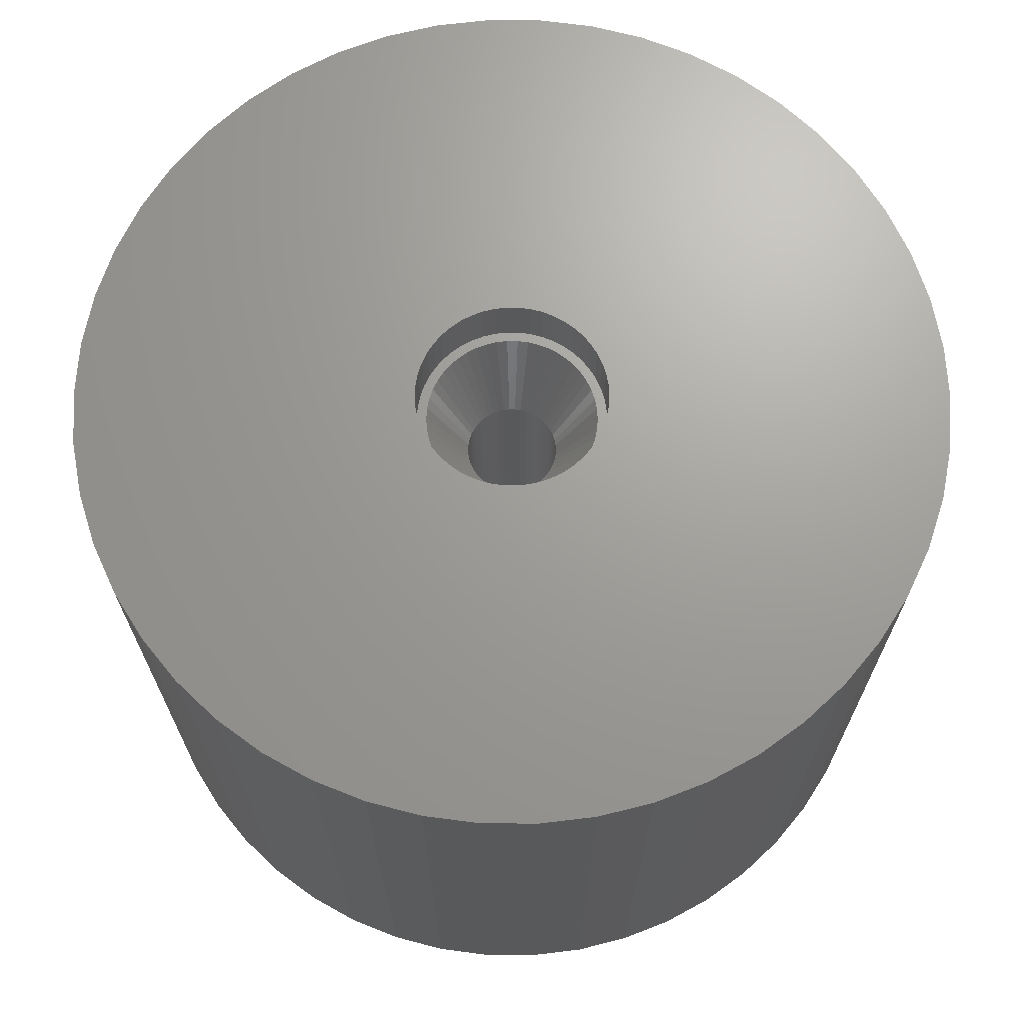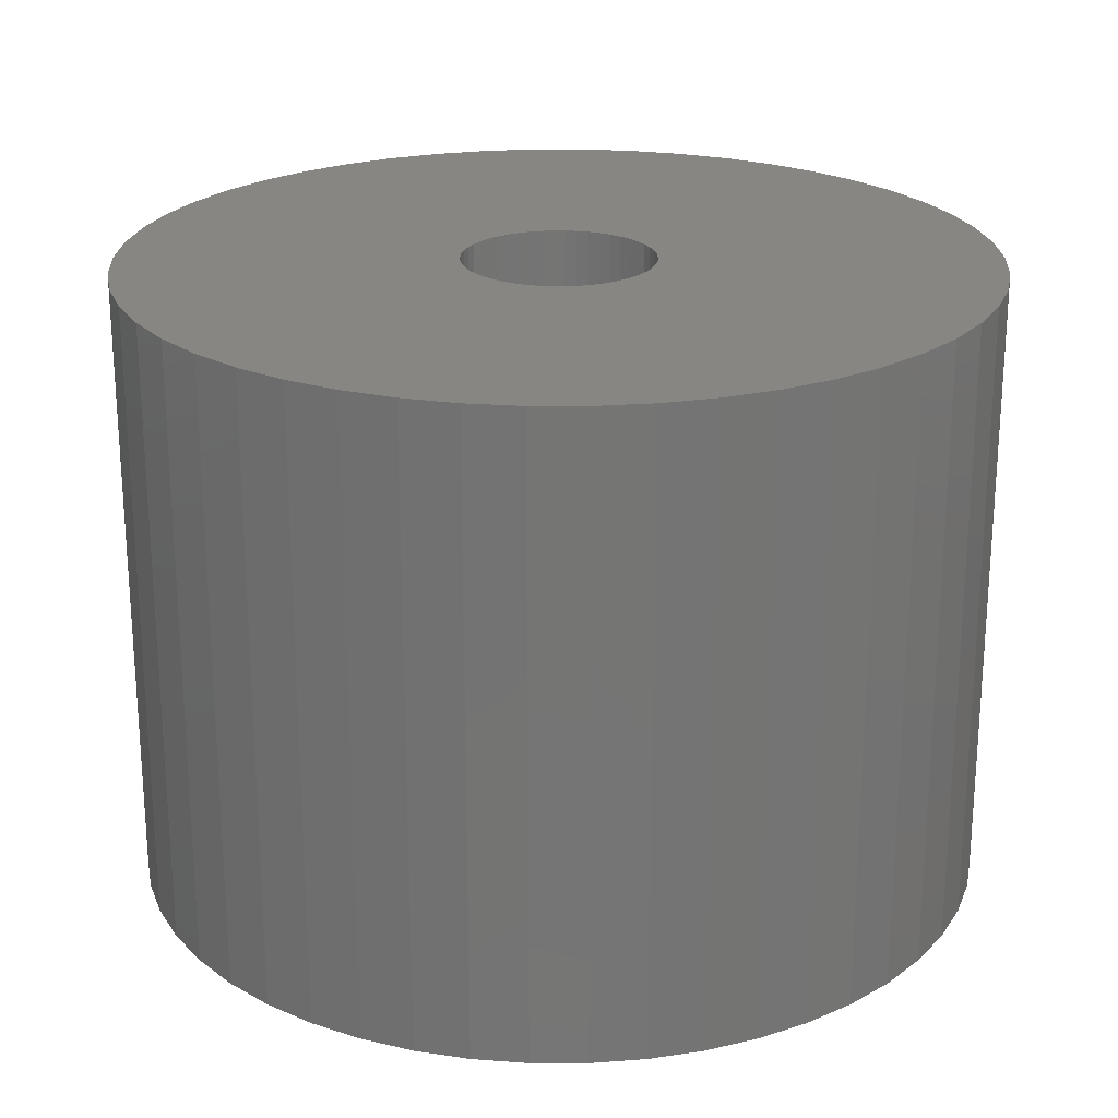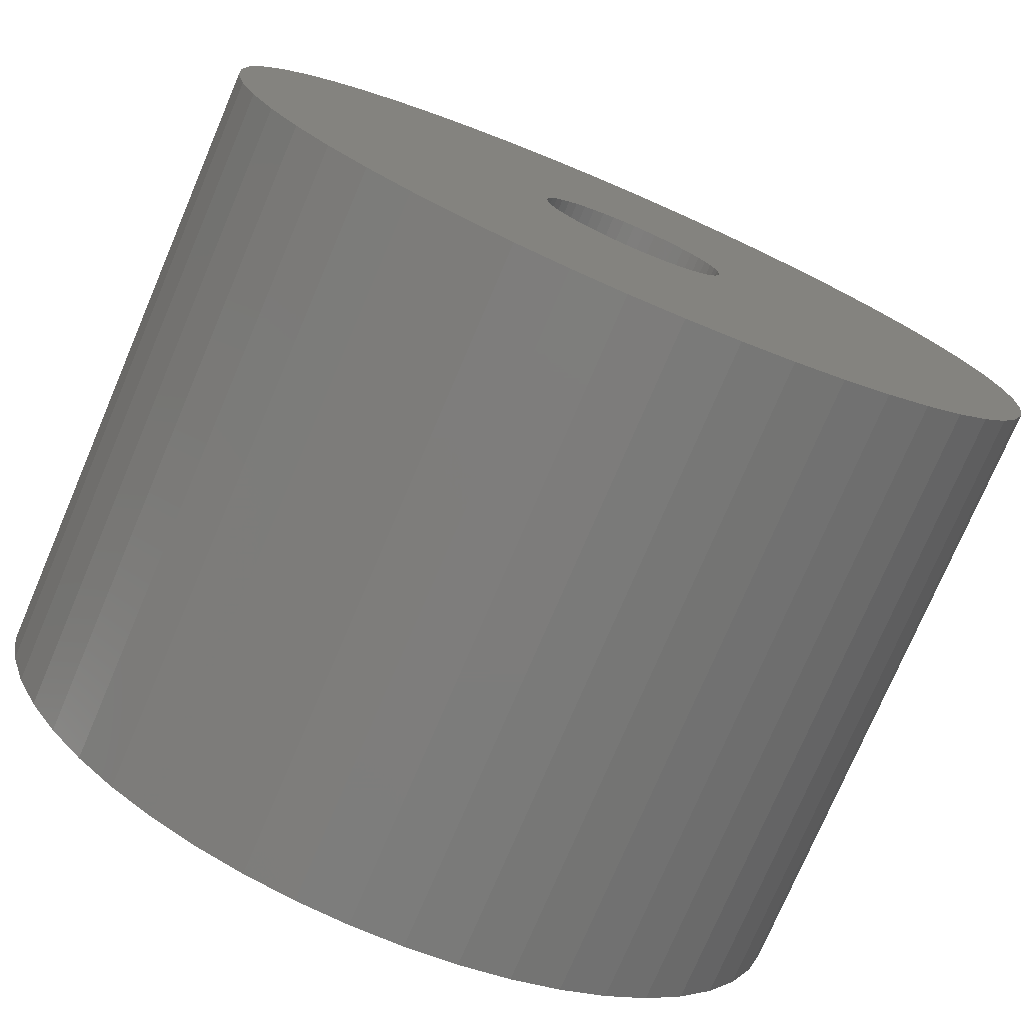
<metadata>
{"format":"stl","ext":"stl","renderer":"f3d","projection":"perspective","resolution":1024,"background":"white","views":[{"elev":68.7,"azim":72.3,"up":"+Z"},{"elev":22.8,"azim":-79.2,"up":"+Z"},{"elev":-75.8,"azim":-23.1,"up":"+Y"}]}
</metadata>
<code>
# stl→obj: 350 verts, 700 faces
v 4.5 0 0
v 5 0 0
v 4.961 0.6267 0
v 4.465 0.564 0
v 4.843 1.243 0
v 4.961 -0.6267 0
v 4.359 1.119 0
v 4.649 1.841 0
v 4.465 -0.564 0
v 4.843 -1.243 0
v 4.184 1.657 0
v 4.382 2.409 0
v 3.943 2.168 0
v 4.045 2.939 0
v 3.641 2.645 0
v 3.645 3.423 0
v 3.28 3.08 0
v 3.187 3.853 0
v 2.868 3.467 0
v 2.679 4.222 0
v 2.411 3.799 0
v 2.129 4.524 0
v 1.916 4.072 0
v 1.545 4.755 0
v 1.391 4.28 0
v 0.9369 4.911 0
v 0.8432 4.42 0
v 0.314 4.99 0
v 0.2826 4.491 0
v -0.2826 4.491 0
v -0.314 4.99 0
v -0.8432 4.42 0
v -0.9369 4.911 0
v -1.391 4.28 0
v -1.545 4.755 0
v -1.916 4.072 0
v -2.129 4.524 0
v -2.411 3.799 0
v -2.679 4.222 0
v -2.868 3.467 0
v -3.187 3.853 0
v -3.28 3.08 0
v -3.645 3.423 0
v -3.641 2.645 0
v -4.045 2.939 0
v -3.943 2.168 0
v -4.382 2.409 0
v -4.184 1.657 0
v -4.649 1.841 0
v -4.359 1.119 0
v -4.843 1.243 0
v -4.465 0.564 0
v 4.359 -1.119 0
v 4.649 -1.841 0
v 4.184 -1.657 0
v 4.382 -2.409 0
v 3.943 -2.168 0
v 4.045 -2.939 0
v 3.641 -2.645 0
v 3.645 -3.423 0
v 3.28 -3.08 0
v 3.187 -3.853 0
v 2.868 -3.467 0
v 2.679 -4.222 0
v 2.411 -3.799 0
v 2.129 -4.524 0
v 1.916 -4.072 0
v 1.545 -4.755 0
v 1.391 -4.28 0
v 0.9369 -4.911 0
v 0.8432 -4.42 0
v 0.314 -4.99 0
v 0.2826 -4.491 0
v -0.2826 -4.491 0
v -0.314 -4.99 0
v -0.8432 -4.42 0
v -0.9369 -4.911 0
v -1.391 -4.28 0
v -1.545 -4.755 0
v -1.916 -4.072 0
v -2.129 -4.524 0
v -2.411 -3.799 0
v -2.679 -4.222 0
v -2.868 -3.467 0
v -3.187 -3.853 0
v -3.28 -3.08 0
v -3.645 -3.423 0
v -3.641 -2.645 0
v -4.045 -2.939 0
v -3.943 -2.168 0
v -4.382 -2.409 0
v -4.184 -1.657 0
v -4.649 -1.841 0
v -4.359 -1.119 0
v -4.843 -1.243 0
v -4.465 -0.564 0
v -4.961 -0.6267 0
v -4.5 0 0
v -4.961 0.6267 0
v -5 0 0
v 1.731 -1.626 -4.2
v 2.375 0 -4.2
v 2.356 0.2977 -4.2
v 2.356 -0.2977 -4.2
v -2.3 -0.5906 -4.2
v -2.356 -0.2977 -4.2
v -0.445 2.333 -4.2
v 0.445 -2.333 -4.2
v 0.1491 -2.37 -4.2
v 2.3 -0.5906 -4.2
v 2.081 -1.144 -4.2
v -1.514 -1.83 -4.2
v -1.731 -1.626 -4.2
v -0.1491 2.37 -4.2
v -1.921 1.396 -4.2
v -1.731 1.626 -4.2
v 2.208 -0.8743 -4.2
v 1.921 -1.396 -4.2
v 1.273 -2.005 -4.2
v 1.011 -2.149 -4.2
v 1.011 2.149 -4.2
v -2.3 0.5906 -4.2
v -1.273 2.005 -4.2
v -1.011 2.149 -4.2
v 1.514 -1.83 -4.2
v 0.7339 -2.259 -4.2
v -0.7339 -2.259 -4.2
v -1.011 -2.149 -4.2
v -0.445 -2.333 -4.2
v -1.273 -2.005 -4.2
v -1.921 -1.396 -4.2
v -2.081 -1.144 -4.2
v 1.731 1.626 -4.2
v 1.514 1.83 -4.2
v 1.273 2.005 -4.2
v 0.445 2.333 -4.2
v -2.081 1.144 -4.2
v 1.921 1.396 -4.2
v -1.514 1.83 -4.2
v -0.7339 2.259 -4.2
v -2.375 0 -4.2
v -2.356 0.2977 -4.2
v -0.1491 -2.37 -4.2
v 0.1491 2.37 -4.2
v 0.7339 2.259 -4.2
v -2.208 0.8743 -4.2
v -2.208 -0.8743 -4.2
v 2.3 0.5906 -4.2
v 2.081 1.144 -4.2
v 2.208 0.8743 -4.2
v 2.375 0 -30
v 2.356 0.2977 -30
v -2.356 0.2977 -30
v -2.375 0 -30
v -0.1491 2.37 -30
v 0.1491 2.37 -30
v 0.1491 -2.37 -30
v -0.1491 -2.37 -30
v 1.514 1.83 -30
v 1.731 1.626 -30
v -1.731 1.626 -30
v -1.514 1.83 -30
v -1.011 2.149 -30
v -0.7339 2.259 -30
v 2.208 0.8743 -30
v 2.081 1.144 -30
v 2.3 0.5906 -30
v 0.7339 2.259 -30
v 1.011 2.149 -30
v 0.445 2.333 -30
v 1.273 2.005 -30
v -2.081 1.144 -30
v -2.208 0.8743 -30
v -1.921 1.396 -30
v -2.3 0.5906 -30
v -0.445 2.333 -30
v 0.445 -2.333 -30
v 1.921 1.396 -30
v -1.273 2.005 -30
v 2.356 -0.2977 -30
v 2.3 -0.5906 -30
v -1.514 -1.83 -30
v -1.731 -1.626 -30
v -1.921 -1.396 -30
v 1.273 -2.005 -30
v 1.011 -2.149 -30
v 1.731 -1.626 -30
v 1.921 -1.396 -30
v 2.081 -1.144 -30
v 2.208 -0.8743 -30
v -2.3 -0.5906 -30
v -2.208 -0.8743 -30
v -2.356 -0.2977 -30
v 1.514 -1.83 -30
v 0.7339 -2.259 -30
v -0.7339 -2.259 -30
v -1.011 -2.149 -30
v -0.445 -2.333 -30
v -1.273 -2.005 -30
v -2.081 -1.144 -30
v 4.045 2.939 3
v 4.382 2.409 3
v 2.129 4.524 3
v 1.545 4.755 3
v -1.545 4.755 3
v -2.129 4.524 3
v -4.649 1.841 3
v -4.382 2.409 3
v 4.961 -0.6267 3
v 4.843 -1.243 3
v 3.645 3.423 3
v 3.187 3.853 3
v 2.679 4.222 3
v -4.045 2.939 3
v -3.645 3.423 3
v -0.9369 4.911 3
v -3.187 3.853 3
v 4.961 0.6267 3
v 5 0 3
v -3.645 -3.423 3
v -3.187 -3.853 3
v 2.129 -4.524 3
v 2.679 -4.222 3
v 0.314 4.99 3
v -0.314 4.99 3
v 0.9369 4.911 3
v -5 0 3
v -4.961 0.6267 3
v -4.843 1.243 3
v -2.679 4.222 3
v 4.045 -2.939 3
v 3.645 -3.423 3
v -4.045 -2.939 3
v 0.314 -4.99 3
v 0.9369 -4.911 3
v 4.649 1.841 3
v 4.843 1.243 3
v 22.5 0 3
v 22.32 2.82 3
v 21.79 5.596 3
v 22.32 -2.82 3
v 20.92 8.283 3
v 19.72 10.84 3
v 21.79 -5.596 3
v 18.2 13.23 3
v 16.4 15.4 3
v 20.92 -8.283 3
v 14.34 17.34 3
v 4.649 -1.841 3
v 12.06 19 3
v 19.72 -10.84 3
v 9.58 20.36 3
v 4.382 -2.409 3
v 6.953 21.4 3
v 18.2 -13.23 3
v 4.216 22.1 3
v 1.413 22.46 3
v -1.413 22.46 3
v -4.216 22.1 3
v -6.953 21.4 3
v -9.58 20.36 3
v -12.06 19 3
v -14.34 17.34 3
v -16.4 15.4 3
v -18.2 13.23 3
v 16.4 -15.4 3
v 14.34 -17.34 3
v 3.187 -3.853 3
v 12.06 -19 3
v 9.58 -20.36 3
v 6.953 -21.4 3
v 1.545 -4.755 3
v 4.216 -22.1 3
v 1.413 -22.46 3
v -0.314 -4.99 3
v -1.413 -22.46 3
v -0.9369 -4.911 3
v -4.216 -22.1 3
v -1.545 -4.755 3
v -6.953 -21.4 3
v -2.129 -4.524 3
v -9.58 -20.36 3
v -2.679 -4.222 3
v -12.06 -19 3
v -14.34 -17.34 3
v -16.4 -15.4 3
v -18.2 -13.23 3
v -4.382 -2.409 3
v -19.72 -10.84 3
v -4.649 -1.841 3
v -20.92 -8.283 3
v -4.843 -1.243 3
v -21.79 -5.596 3
v -4.961 -0.6267 3
v -22.32 -2.82 3
v -19.72 10.84 3
v -20.92 8.283 3
v -21.79 5.596 3
v -22.32 2.82 3
v -22.5 0 3
v 19.72 10.84 -30
v 20.92 8.283 -30
v 18.2 13.23 -30
v 9.58 20.36 -30
v 6.953 21.4 -30
v -6.953 21.4 -30
v -9.58 20.36 -30
v -20.92 8.283 -30
v -19.72 10.84 -30
v 22.5 0 -30
v 22.32 -2.82 -30
v 16.4 15.4 -30
v 14.34 17.34 -30
v 1.413 22.46 -30
v -1.413 22.46 -30
v 12.06 19 -30
v -22.5 0 -30
v -22.32 2.82 -30
v -18.2 13.23 -30
v -16.4 15.4 -30
v -4.216 22.1 -30
v -14.34 17.34 -30
v 9.58 -20.36 -30
v 12.06 -19 -30
v 20.92 -8.283 -30
v 19.72 -10.84 -30
v 21.79 5.596 -30
v 22.32 2.82 -30
v 4.216 22.1 -30
v -21.79 5.596 -30
v -12.06 19 -30
v 21.79 -5.596 -30
v -22.32 -2.82 -30
v -18.2 -13.23 -30
v -19.72 -10.84 -30
v 1.413 -22.46 -30
v 4.216 -22.1 -30
v 14.34 -17.34 -30
v 16.4 -15.4 -30
v 18.2 -13.23 -30
v -1.413 -22.46 -30
v -6.953 -21.4 -30
v -4.216 -22.1 -30
v -16.4 -15.4 -30
v -14.34 -17.34 -30
v 6.953 -21.4 -30
v -9.58 -20.36 -30
v -20.92 -8.283 -30
v -21.79 -5.596 -30
v -12.06 -19 -30
f 1 2 3
f 4 3 5
f 2 1 6
f 7 5 8
f 9 6 1
f 6 9 10
f 3 4 1
f 11 8 12
f 5 7 4
f 8 11 7
f 13 12 14
f 12 13 11
f 15 14 16
f 14 15 13
f 16 17 15
f 18 17 16
f 18 19 17
f 20 19 18
f 20 21 19
f 22 21 20
f 22 23 21
f 24 23 22
f 24 25 23
f 26 25 24
f 26 27 25
f 28 27 26
f 28 29 27
f 28 30 29
f 31 30 28
f 31 32 30
f 33 32 31
f 33 34 32
f 35 34 33
f 35 36 34
f 37 36 35
f 37 38 36
f 39 38 37
f 39 40 38
f 41 40 39
f 41 42 40
f 43 42 41
f 42 43 44
f 45 44 43
f 44 45 46
f 47 46 45
f 46 47 48
f 49 48 47
f 48 49 50
f 51 50 49
f 50 51 52
f 53 10 9
f 10 53 54
f 55 54 53
f 54 55 56
f 57 56 55
f 56 57 58
f 59 58 57
f 58 59 60
f 61 60 59
f 61 62 60
f 63 62 61
f 63 64 62
f 65 64 63
f 65 66 64
f 67 66 65
f 67 68 66
f 69 68 67
f 69 70 68
f 71 70 69
f 71 72 70
f 73 72 71
f 74 72 73
f 74 75 72
f 76 75 74
f 76 77 75
f 78 77 76
f 78 79 77
f 80 79 78
f 80 81 79
f 82 81 80
f 82 83 81
f 84 83 82
f 84 85 83
f 86 85 84
f 87 86 88
f 86 87 85
f 89 88 90
f 88 89 87
f 91 90 92
f 93 92 94
f 90 91 89
f 95 94 96
f 97 96 98
f 99 52 51
f 92 93 91
f 52 99 98
f 94 95 93
f 100 98 99
f 96 97 95
f 98 100 97
f 61 59 101
f 1 4 102
f 102 4 103
f 9 102 104
f 105 106 96
f 107 32 34
f 73 108 109
f 53 9 110
f 57 55 111
f 112 113 84
f 114 30 107
f 115 116 44
f 55 53 110
f 9 1 102
f 55 110 117
f 57 111 118
f 55 117 111
f 65 119 120
f 67 65 120
f 21 23 121
f 122 48 50
f 123 124 38
f 9 104 110
f 59 57 118
f 59 118 101
f 69 67 120
f 63 101 125
f 69 126 108
f 92 105 94
f 94 105 96
f 127 128 78
f 76 129 78
f 129 127 78
f 130 112 82
f 82 112 84
f 131 132 90
f 84 113 86
f 17 19 133
f 134 21 135
f 136 27 29
f 107 30 32
f 122 50 52
f 137 115 46
f 115 44 46
f 116 42 44
f 71 69 108
f 71 108 73
f 65 63 125
f 63 61 101
f 78 128 80
f 74 129 76
f 86 113 88
f 13 15 138
f 15 17 133
f 25 27 136
f 135 21 121
f 139 38 40
f 116 139 40
f 124 34 36
f 124 36 38
f 124 140 34
f 140 107 34
f 137 46 48
f 141 52 98
f 141 142 52
f 69 120 126
f 65 125 119
f 90 132 92
f 80 128 82
f 128 130 82
f 109 74 73
f 74 109 143
f 113 131 88
f 88 131 90
f 133 19 134
f 19 21 134
f 136 29 144
f 23 25 121
f 145 25 136
f 121 25 145
f 139 123 38
f 116 40 42
f 122 146 48
f 146 137 48
f 96 141 98
f 132 147 92
f 147 105 92
f 74 143 129
f 138 15 133
f 4 7 148
f 103 4 148
f 11 13 149
f 149 13 138
f 114 29 30
f 29 114 144
f 106 141 96
f 150 11 149
f 148 11 150
f 7 11 148
f 142 122 52
f 151 103 152
f 103 151 102
f 141 153 142
f 153 141 154
f 155 144 114
f 144 155 156
f 157 143 109
f 143 157 158
f 159 133 134
f 133 159 160
f 161 139 116
f 139 161 162
f 163 140 124
f 140 163 164
f 165 149 166
f 149 165 150
f 152 148 167
f 148 152 103
f 168 121 145
f 121 168 169
f 170 145 136
f 145 170 168
f 169 135 121
f 135 169 171
f 146 172 137
f 172 146 173
f 115 161 116
f 161 115 174
f 122 173 146
f 173 122 175
f 176 114 107
f 114 176 155
f 177 109 108
f 109 177 157
f 167 150 165
f 150 167 148
f 178 133 160
f 133 178 138
f 166 138 178
f 138 166 149
f 156 136 144
f 136 156 170
f 171 134 135
f 134 171 159
f 137 174 115
f 174 137 172
f 142 175 122
f 175 142 153
f 179 124 123
f 124 179 163
f 162 123 139
f 123 162 179
f 164 107 140
f 107 164 176
f 180 102 151
f 102 180 104
f 181 104 180
f 104 181 110
f 182 113 112
f 113 182 183
f 113 184 131
f 184 113 183
f 185 120 119
f 120 185 186
f 187 118 188
f 118 187 101
f 189 117 190
f 117 189 111
f 147 191 105
f 191 147 192
f 106 154 141
f 154 106 193
f 187 125 101
f 125 187 194
f 186 126 120
f 126 186 195
f 195 108 126
f 108 195 177
f 188 111 189
f 111 188 118
f 190 110 181
f 110 190 117
f 196 128 127
f 128 196 197
f 158 129 143
f 129 158 198
f 199 112 130
f 112 199 182
f 131 200 132
f 200 131 184
f 132 192 147
f 192 132 200
f 105 193 106
f 193 105 191
f 194 119 125
f 119 194 185
f 198 127 129
f 127 198 196
f 197 130 128
f 130 197 199
f 12 201 14
f 201 12 202
f 24 203 204
f 203 24 22
f 37 205 206
f 205 37 35
f 207 47 208
f 47 207 49
f 10 209 6
f 209 10 210
f 18 211 212
f 211 18 16
f 22 213 203
f 213 22 20
f 214 43 215
f 43 214 45
f 35 216 205
f 216 35 33
f 43 217 215
f 217 43 41
f 2 218 3
f 218 2 219
f 85 220 221
f 220 85 87
f 64 222 223
f 222 64 66
f 14 211 16
f 211 14 201
f 31 224 225
f 224 31 28
f 26 204 226
f 204 26 24
f 20 212 213
f 212 20 18
f 227 99 228
f 99 227 100
f 229 49 207
f 49 229 51
f 208 45 214
f 45 208 47
f 33 225 216
f 225 33 31
f 41 230 217
f 230 41 39
f 39 206 230
f 206 39 37
f 6 219 2
f 219 6 209
f 60 231 58
f 231 60 232
f 220 89 233
f 89 220 87
f 70 234 235
f 234 70 72
f 8 202 12
f 202 8 236
f 5 236 8
f 236 5 237
f 3 237 5
f 237 3 218
f 28 226 224
f 226 28 26
f 219 238 239
f 218 239 240
f 238 219 241
f 237 240 242
f 209 241 219
f 236 242 243
f 241 209 244
f 202 243 245
f 210 244 209
f 201 245 246
f 244 210 247
f 211 246 248
f 249 247 210
f 212 248 250
f 247 249 251
f 213 250 252
f 253 251 249
f 203 252 254
f 251 253 255
f 231 255 253
f 239 218 219
f 240 237 218
f 242 236 237
f 243 202 236
f 204 254 256
f 245 201 202
f 246 211 201
f 248 212 211
f 250 213 212
f 252 203 213
f 254 204 203
f 226 256 257
f 256 226 204
f 257 224 226
f 257 225 224
f 258 225 257
f 225 258 216
f 259 216 258
f 216 259 205
f 260 205 259
f 205 260 206
f 261 206 260
f 206 261 230
f 262 230 261
f 230 262 217
f 263 217 262
f 217 263 215
f 264 215 263
f 215 264 214
f 265 214 264
f 255 231 266
f 232 266 231
f 266 232 267
f 268 267 232
f 267 268 269
f 223 269 268
f 269 223 270
f 222 270 223
f 270 222 271
f 272 271 222
f 271 272 273
f 235 273 272
f 273 235 274
f 234 274 235
f 275 274 234
f 276 275 277
f 275 276 274
f 278 277 279
f 280 279 281
f 282 281 283
f 284 283 221
f 285 221 220
f 286 220 233
f 277 278 276
f 287 233 288
f 289 288 290
f 291 290 292
f 293 292 294
f 295 294 227
f 214 265 208
f 279 280 278
f 296 208 265
f 281 282 280
f 208 296 207
f 283 284 282
f 297 207 296
f 221 285 284
f 207 297 229
f 220 286 285
f 298 229 297
f 233 287 286
f 229 298 228
f 288 289 287
f 299 228 298
f 290 291 289
f 228 299 227
f 292 293 291
f 300 227 299
f 294 295 293
f 227 300 295
f 228 51 229
f 51 228 99
f 56 249 54
f 249 56 253
f 54 210 10
f 210 54 249
f 58 253 56
f 253 58 231
f 81 283 281
f 283 81 83
f 77 279 277
f 279 77 79
f 75 277 275
f 277 75 77
f 294 100 227
f 100 294 97
f 290 95 292
f 95 290 93
f 66 272 222
f 272 66 68
f 68 235 272
f 235 68 70
f 60 268 232
f 268 60 62
f 72 275 234
f 275 72 75
f 83 221 283
f 221 83 85
f 292 97 294
f 97 292 95
f 233 91 288
f 91 233 89
f 288 93 290
f 93 288 91
f 62 223 268
f 223 62 64
f 79 281 279
f 281 79 81
f 242 301 243
f 301 242 302
f 243 303 245
f 303 243 301
f 304 254 252
f 254 304 305
f 306 261 260
f 261 306 307
f 308 296 309
f 296 308 297
f 241 310 238
f 310 241 311
f 312 248 246
f 248 312 313
f 314 258 257
f 258 314 315
f 316 252 250
f 252 316 304
f 317 299 318
f 299 317 300
f 319 264 320
f 264 319 265
f 321 260 259
f 260 321 306
f 322 264 263
f 264 322 320
f 323 269 270
f 269 323 324
f 251 325 247
f 325 251 326
f 239 327 240
f 327 239 328
f 240 302 242
f 302 240 327
f 245 312 246
f 312 245 303
f 305 256 254
f 256 305 329
f 329 257 256
f 257 329 314
f 313 250 248
f 250 313 316
f 330 297 308
f 297 330 298
f 318 298 330
f 298 318 299
f 309 265 319
f 265 309 296
f 315 259 258
f 259 315 321
f 331 263 262
f 263 331 322
f 307 262 261
f 262 307 331
f 238 328 239
f 328 238 310
f 247 332 244
f 332 247 325
f 333 300 317
f 300 333 295
f 334 289 335
f 289 334 287
f 336 273 274
f 273 336 337
f 338 266 267
f 266 338 339
f 266 340 255
f 340 266 339
f 341 274 276
f 274 341 336
f 342 278 280
f 278 342 343
f 344 285 286
f 285 344 345
f 346 270 271
f 270 346 323
f 337 271 273
f 271 337 346
f 244 311 241
f 311 244 332
f 324 267 269
f 267 324 338
f 255 326 251
f 326 255 340
f 347 280 282
f 280 347 342
f 348 293 349
f 293 348 291
f 151 310 311
f 180 311 332
f 310 151 328
f 181 332 325
f 152 328 151
f 190 325 326
f 328 152 327
f 189 326 340
f 167 327 152
f 188 340 339
f 327 167 302
f 187 339 338
f 165 302 167
f 194 338 324
f 302 165 301
f 185 324 323
f 166 301 165
f 186 323 346
f 301 166 303
f 195 346 337
f 178 303 166
f 303 178 312
f 311 180 151
f 332 181 180
f 325 190 181
f 326 189 190
f 340 188 189
f 339 187 188
f 338 194 187
f 177 337 336
f 324 185 194
f 323 186 185
f 346 195 186
f 337 177 195
f 336 157 177
f 336 158 157
f 341 158 336
f 158 341 198
f 343 198 341
f 198 343 196
f 342 196 343
f 196 342 197
f 347 197 342
f 197 347 199
f 350 199 347
f 199 350 182
f 345 182 350
f 182 345 183
f 344 183 345
f 183 344 184
f 160 312 178
f 312 160 313
f 159 313 160
f 313 159 316
f 171 316 159
f 316 171 304
f 169 304 171
f 304 169 305
f 168 305 169
f 305 168 329
f 170 329 168
f 329 170 314
f 156 314 170
f 155 314 156
f 315 155 176
f 321 176 164
f 306 164 163
f 307 163 179
f 155 315 314
f 331 179 162
f 322 162 161
f 320 161 174
f 319 174 172
f 309 172 173
f 308 173 175
f 330 175 153
f 318 153 154
f 334 184 344
f 176 321 315
f 184 334 200
f 164 306 321
f 335 200 334
f 163 307 306
f 200 335 192
f 179 331 307
f 348 192 335
f 162 322 331
f 192 348 191
f 161 320 322
f 349 191 348
f 174 319 320
f 191 349 193
f 172 309 319
f 333 193 349
f 173 308 309
f 193 333 154
f 175 330 308
f 317 154 333
f 153 318 330
f 154 317 318
f 349 295 333
f 295 349 293
f 335 291 348
f 291 335 289
f 345 284 285
f 284 345 350
f 343 276 278
f 276 343 341
f 344 287 334
f 287 344 286
f 350 282 284
f 282 350 347

</code>
